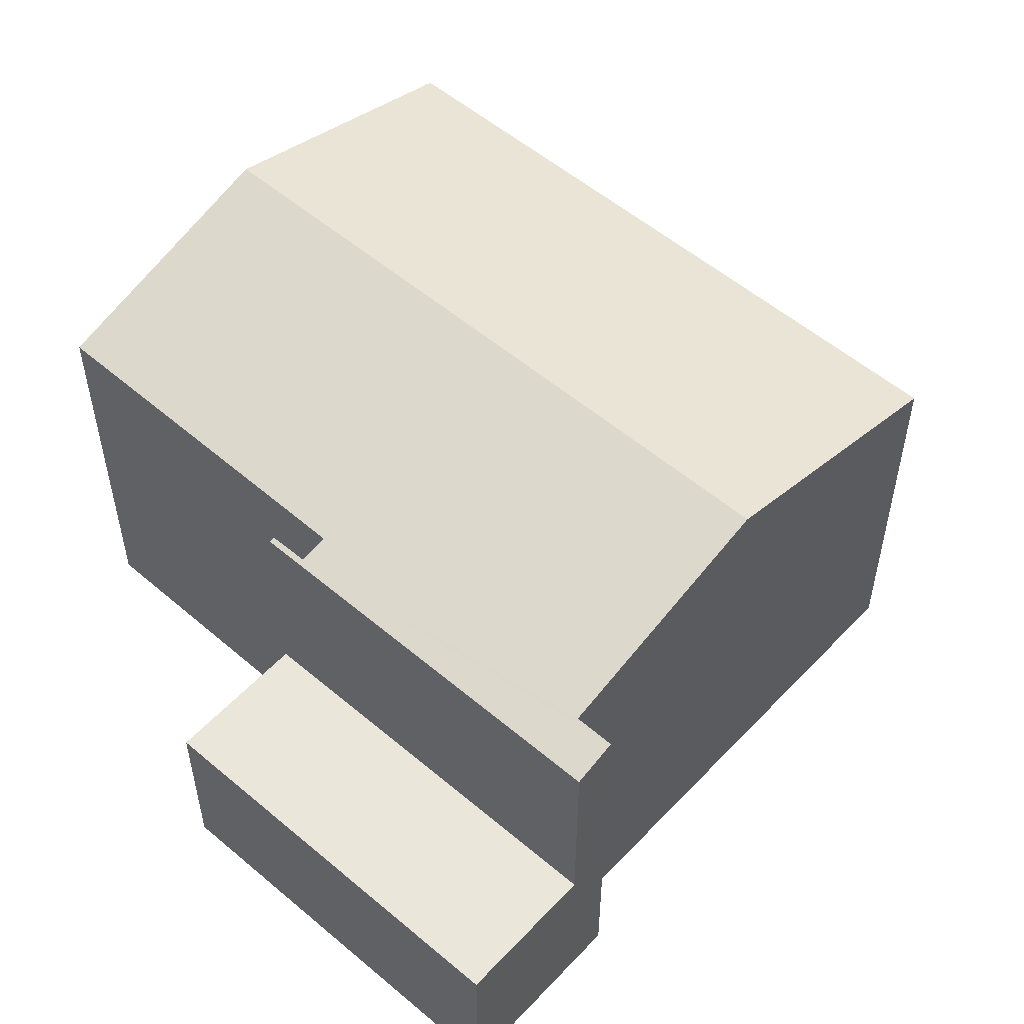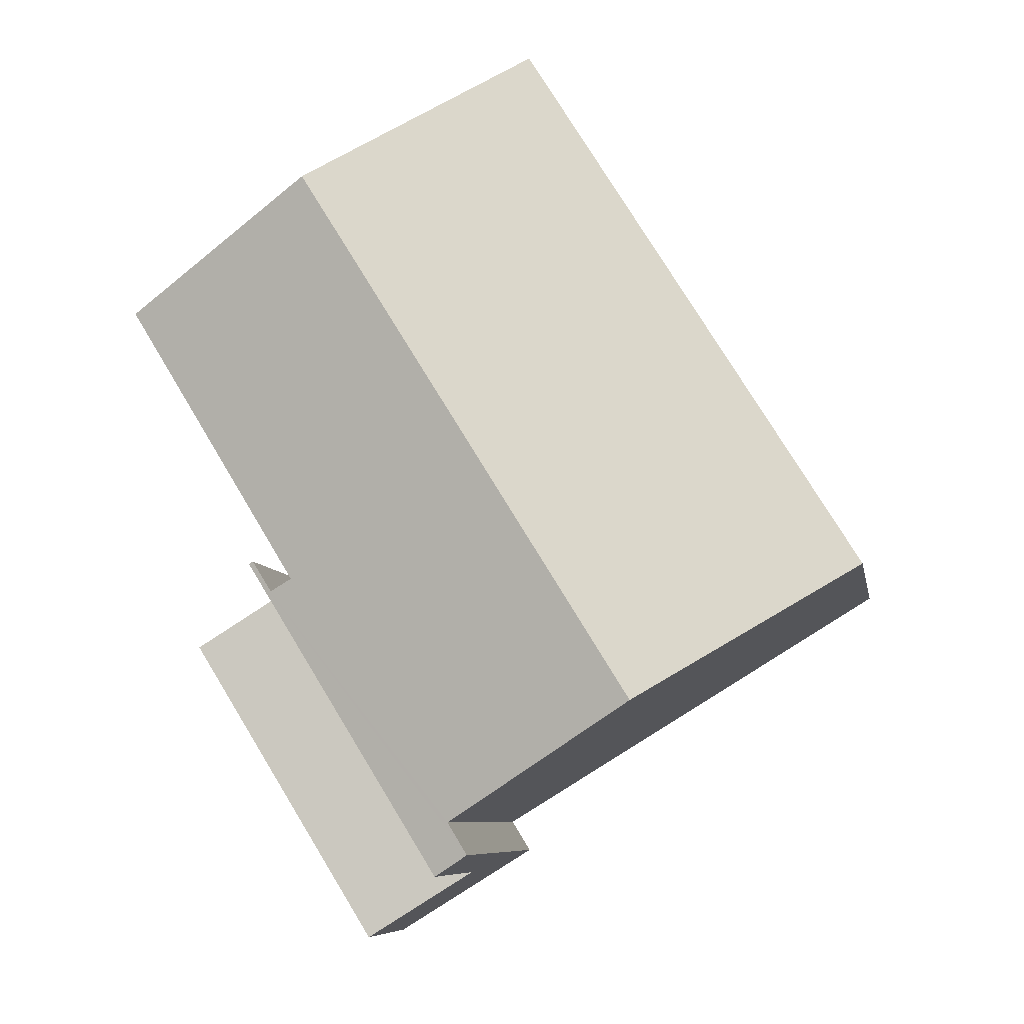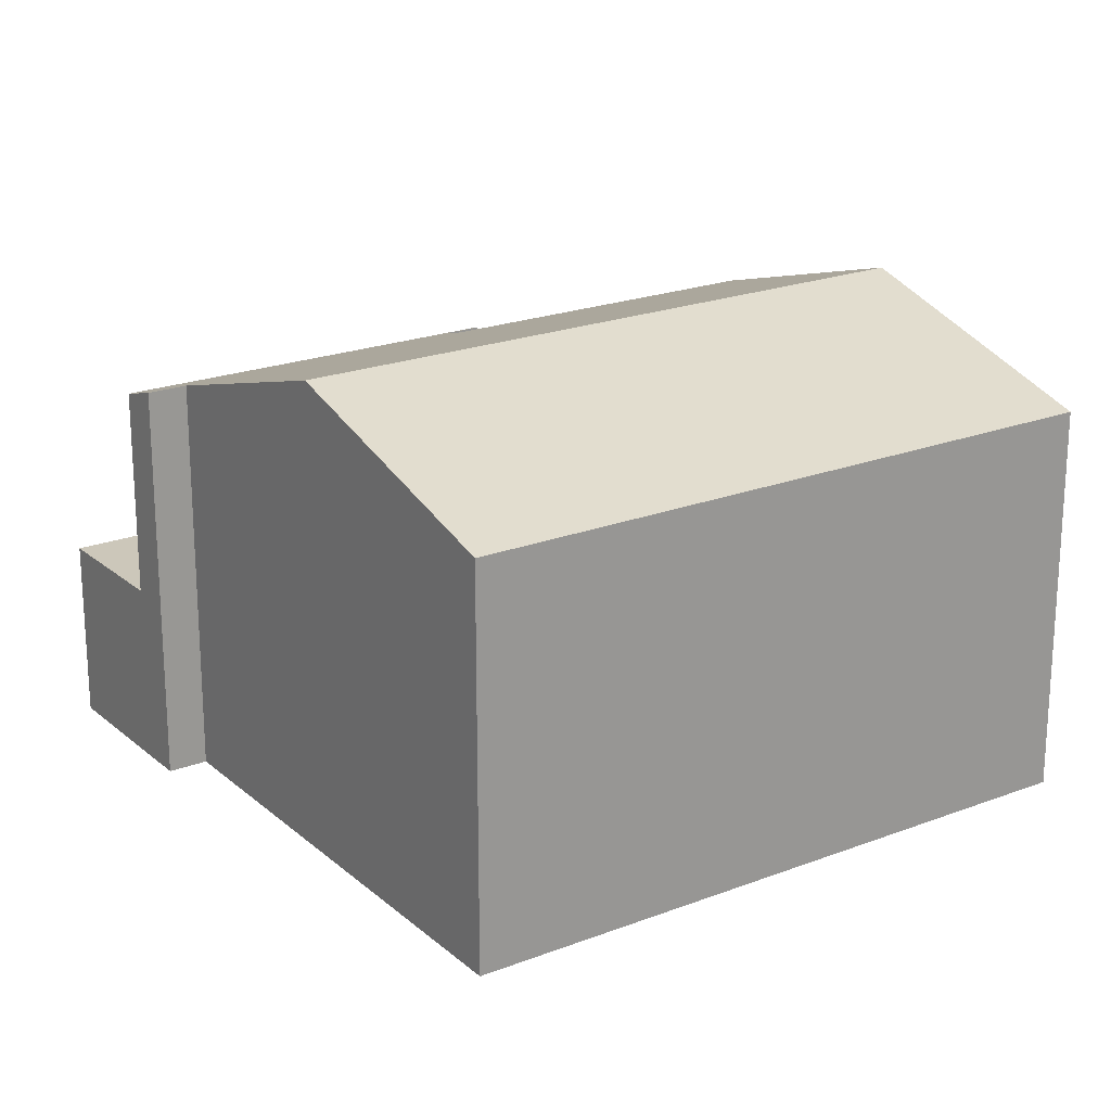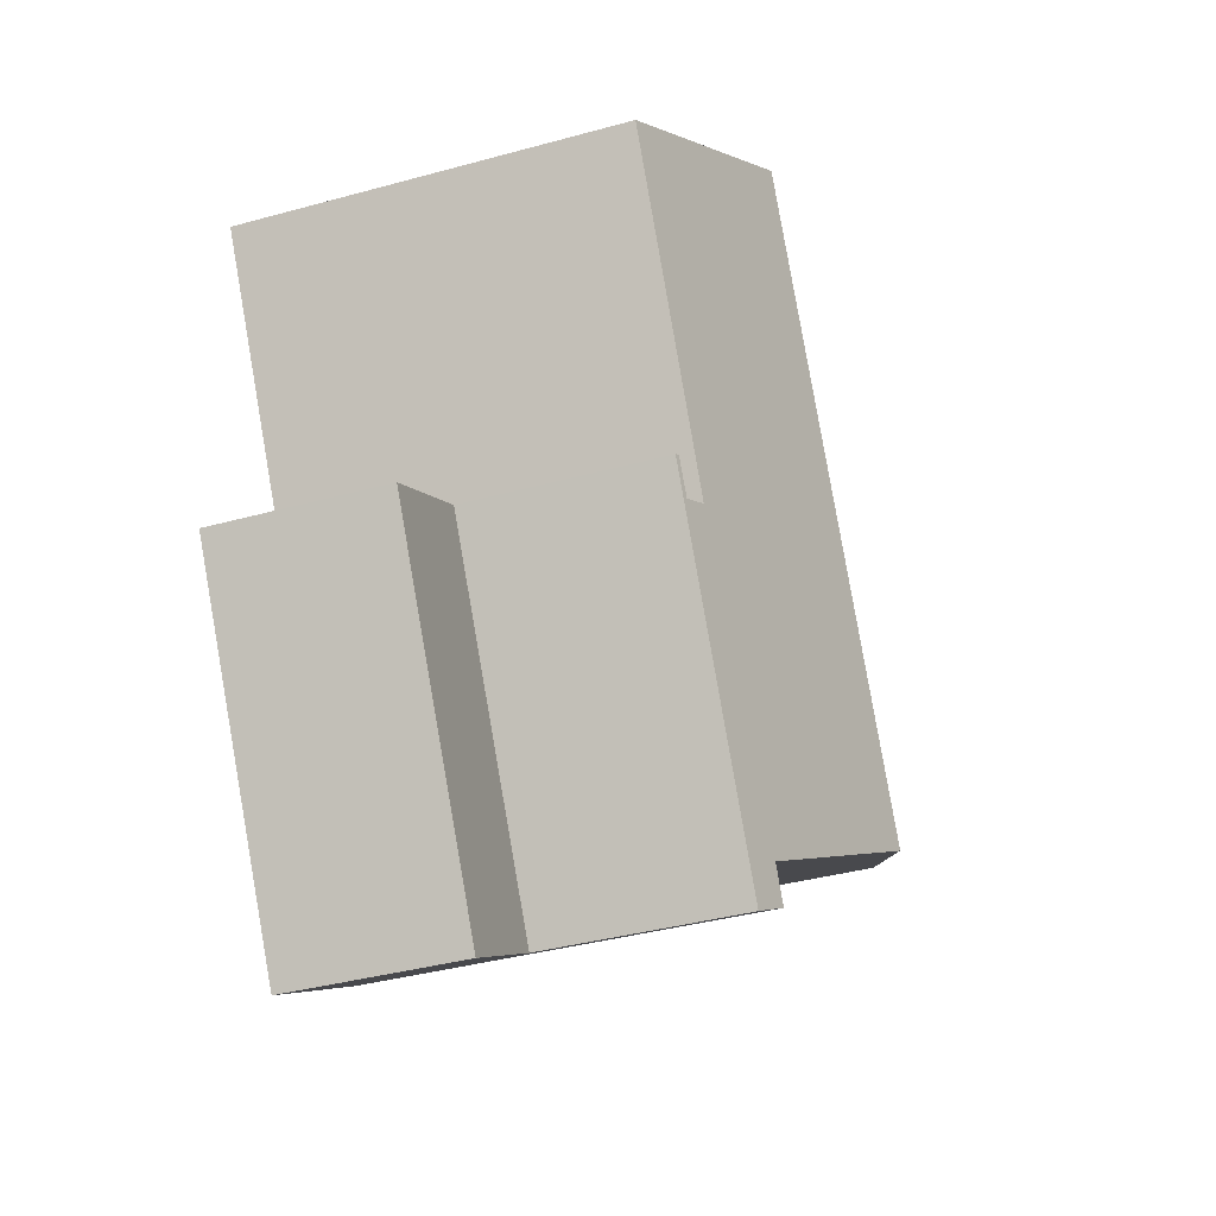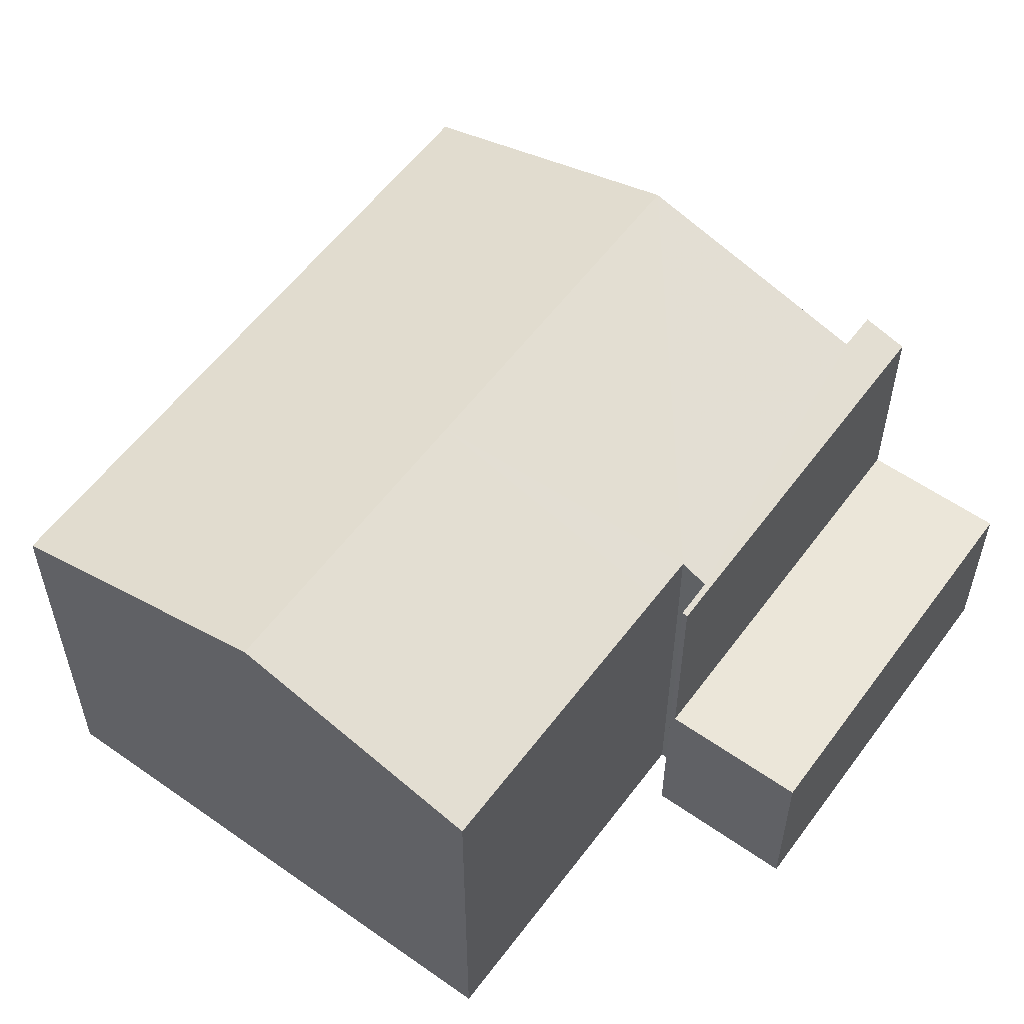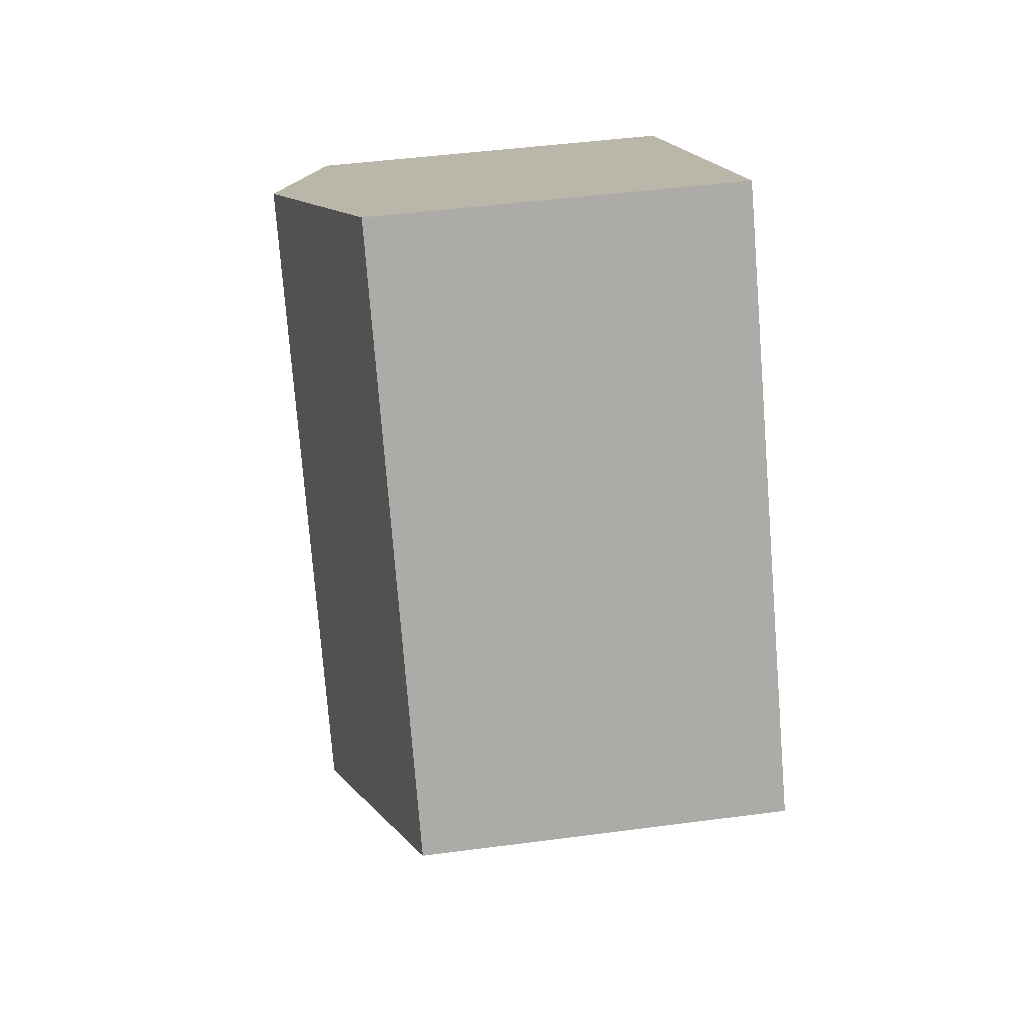
<metadata>
{"format":"obj","ext":"obj","renderer":"f3d","projection":"perspective","resolution":1024,"background":"white","views":[{"elev":54.7,"azim":163.7,"up":"+Y"},{"elev":-7.7,"azim":-170.0,"up":"+Z"},{"elev":21.3,"azim":-92.7,"up":"+Y"},{"elev":-38.8,"azim":109.0,"up":"+Z"},{"elev":56.9,"azim":67.8,"up":"+Y"},{"elev":46.1,"azim":-98.6,"up":"+Z"}]}
</metadata>
<code>
v  4.558 8.994 -2.784
v  11.87 7.633 -0.111
v  12.34 7.483 -0.351
v  8.256 8.994 3.175
v  12.34 7.636 0.671
v  15.41 7.649 5.7
v  11.36 8.994 8.179
v  8.074 7.691 -5.838
v  12.83 7.452 0.235
v  8.791 7.452 -6.281
v  8.477 7.693 -5.178
v  12.75 7.481 0.289
v  3.702 7.481 5.966
v  0 7.481 4.581e-16
v  6.807 7.481 10.97
v  6.807 -6.717e-16 10.97
v  15.41 -3.49e-16 5.7
v  11.36 -5.008e-16 8.179
v  11.87 6.797e-18 -0.111
v  12.34 2.149e-17 -0.351
v  12.75 -1.77e-17 0.289
v  12.83 -1.439e-17 0.235
v  12.34 -4.109e-17 0.671
v  8.791 3.846e-16 -6.281
v  8.477 3.171e-16 -5.178
v  8.074 3.575e-16 -5.838
v  3.702 -3.653e-16 5.966
v  0 0 0
v  4.558 1.705e-16 -2.784
v  11.12 3.491 -7.721
v  12.83 3.491 0.235
v  15.18 3.491 -1.207
v  8.791 3.491 -6.281
v  15.18 7.391e-17 -1.207
v  11.12 4.728e-16 -7.721
g defaultobject
f 1 2 3
f 2 1 4
f 2 4 5
f 5 4 6
f 6 4 7
f 8 9 10
f 9 8 11
f 9 11 3
f 3 11 1
f 9 3 12
f 13 1 14
f 1 13 4
f 4 13 15
f 4 15 7
f 16 7 15
f 7 16 6
f 6 16 17
f 17 16 18
f 19 3 2
f 3 19 20
f 21 9 12
f 9 21 22
f 17 5 6
f 5 17 2
f 2 17 19
f 19 17 23
f 22 10 9
f 10 22 24
f 20 12 3
f 12 20 21
f 8 25 11
f 25 8 26
f 13 16 15
f 16 13 14
f 16 14 27
f 27 14 28
f 10 26 8
f 26 10 24
f 25 1 11
f 1 25 14
f 14 25 28
f 28 25 29
f 22 26 24
f 26 22 25
f 25 22 20
f 20 22 21
f 20 29 25
f 29 20 19
f 29 19 23
f 29 23 17
f 29 17 28
f 28 17 18
f 28 18 27
f 27 18 16
f 30 31 32
f 31 30 33
f 24 31 33
f 31 24 22
f 22 32 31
f 32 22 34
f 34 30 32
f 30 34 35
f 35 33 30
f 33 35 24
f 35 22 24
f 22 35 34

</code>
